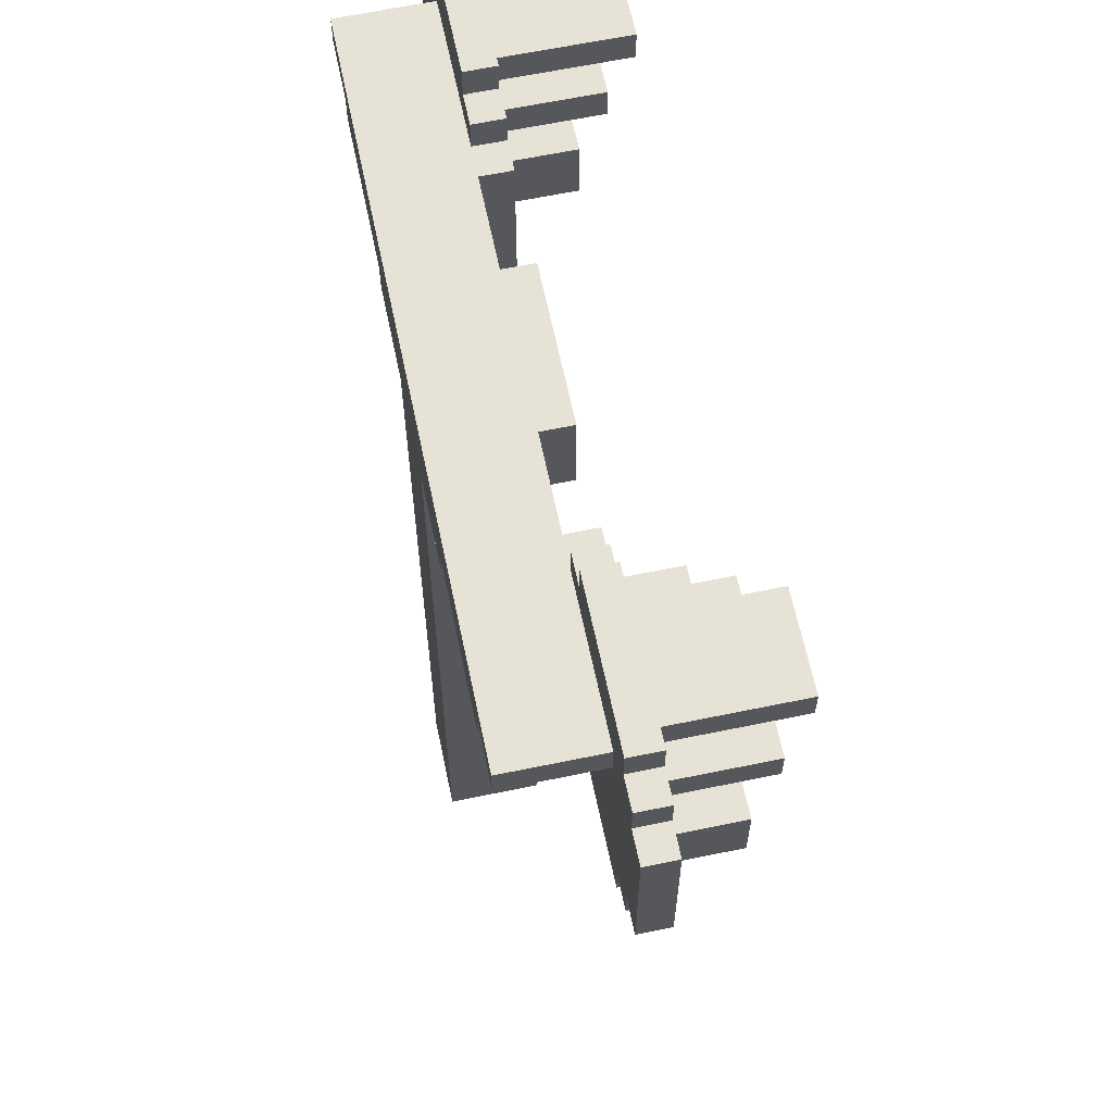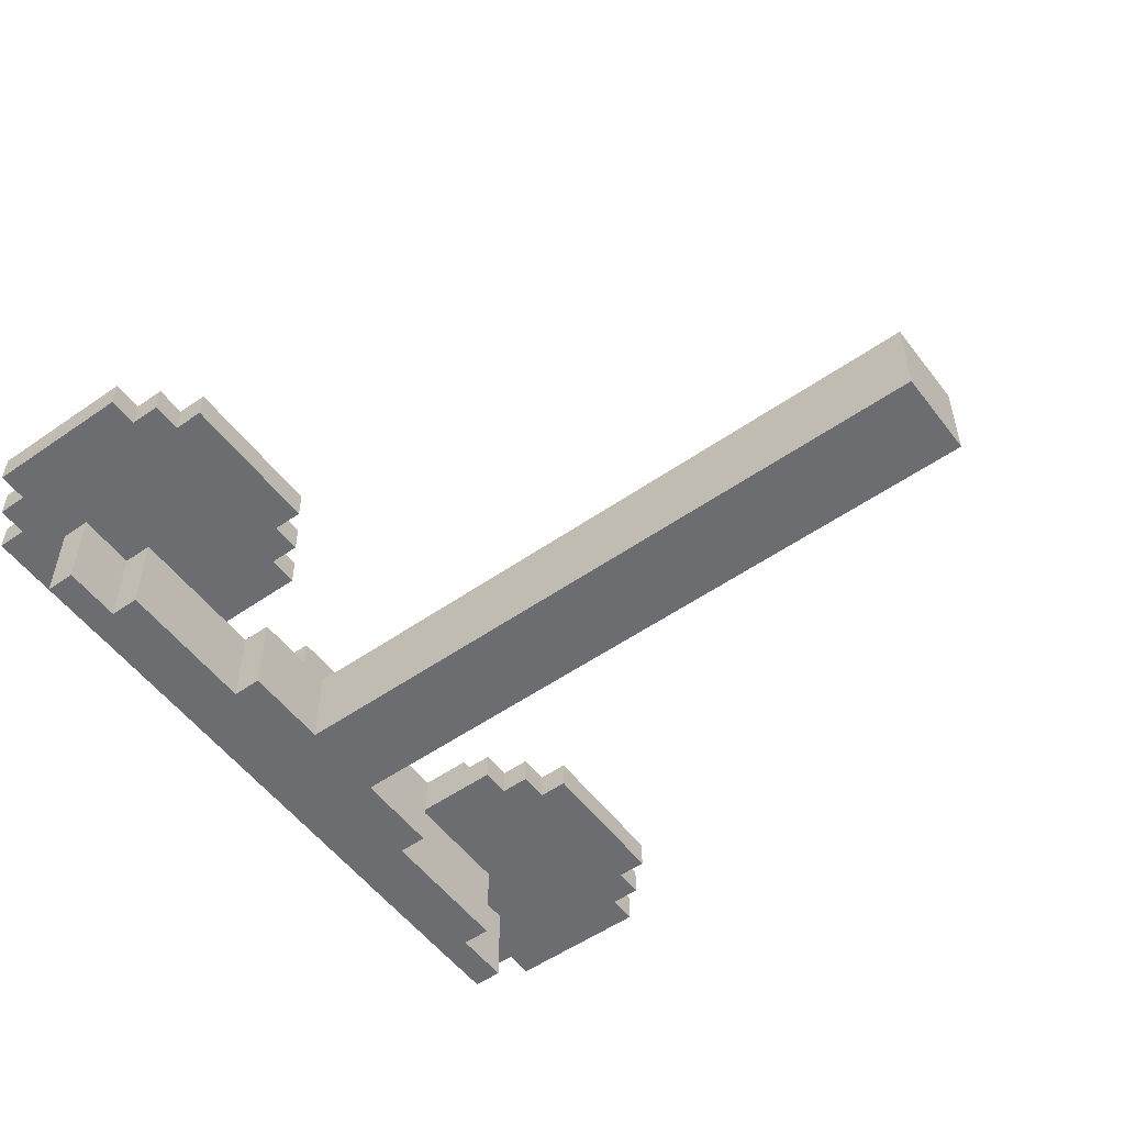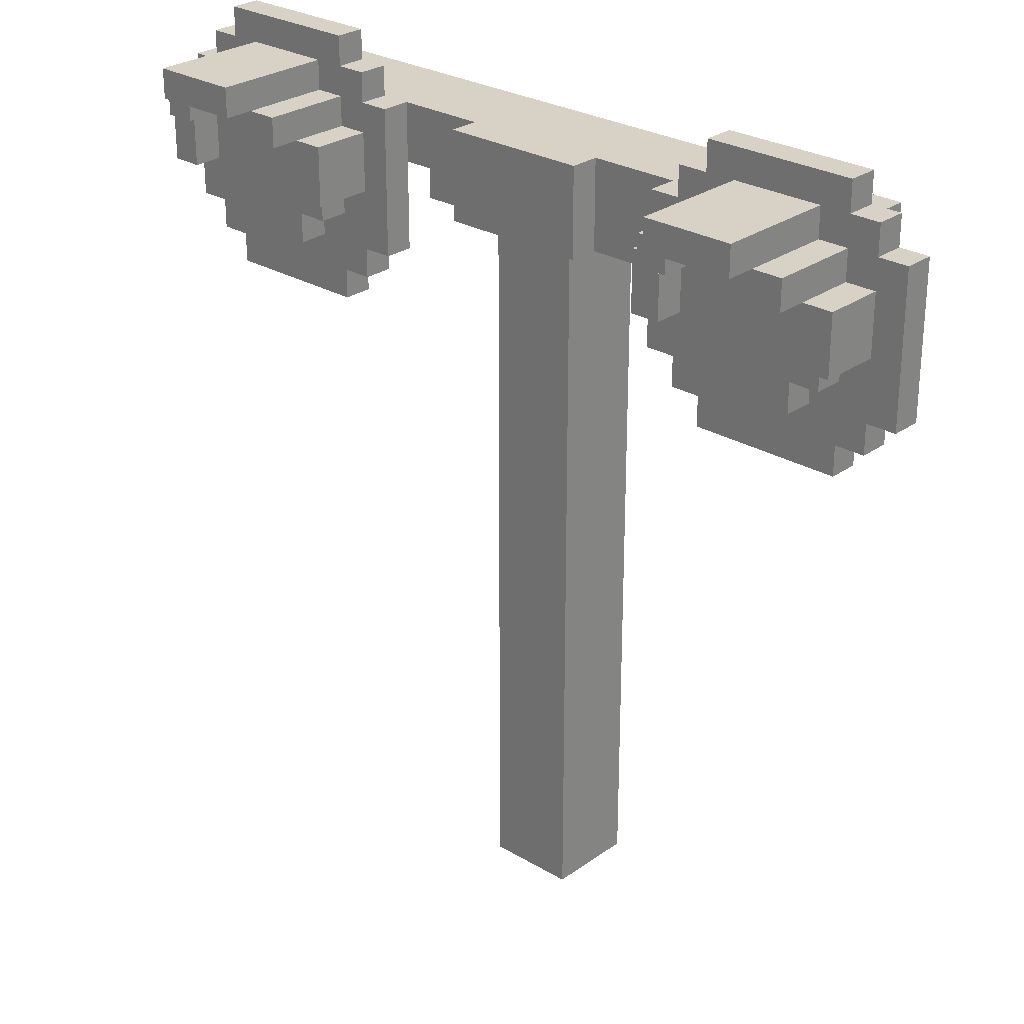
<metadata>
{"format":"obj","ext":"obj","renderer":"f3d","projection":"perspective","resolution":1024,"background":"white","views":[{"elev":63.6,"azim":-101.8,"up":"+Y"},{"elev":-54.0,"azim":-53.5,"up":"+Z"},{"elev":27.3,"azim":42.5,"up":"+Y"}]}
</metadata>
<code>
v -14.5 22 2
v -14.5 22 1
v -14.5 27 2
v -14.5 27 1
v -13.5 21 2
v -13.5 21 1
v -13.5 22 2
v -13.5 22 1
v -13.5 24 4
v -13.5 24 2
v -13.5 26 4
v -13.5 26 2
v -13.5 27 2
v -13.5 27 1
v -13.5 28 2
v -13.5 28 1
v -12.5 20 2
v -12.5 20 1
v -12.5 21 2
v -12.5 21 1
v -12.5 23 3
v -12.5 23 2
v -12.5 24 3
v -12.5 24 2
v -12.5 26 5
v -12.5 26 4
v -12.5 26 2
v -12.5 27 5
v -12.5 27 2
v -12.5 28 2
v -12.5 28 1
v -12.5 29 2
v -12.5 29 1
v -11.5 22 3
v -11.5 22 2
v -11.5 23 3
v -11.5 23 2
v -11.5 26 1
v -11.5 26 -2
v -11.5 27 6
v -11.5 27 5
v -11.5 27 2
v -11.5 27 1
v -11.5 27 -2
v -11.5 28 6
v -11.5 28 2
v -9.5 25 1
v -9.5 25 -2
v -9.5 26 1
v -9.5 26 -2
v -8.5 26 5
v -8.5 26 3
v -8.5 27 5
v -8.5 27 3
v -7.5 24 4
v -7.5 24 3
v -7.5 26 4
v -7.5 26 3
v -4.5 24 1
v -4.5 24 -2
v -4.5 25 1
v -4.5 25 -2
v -2.5 24 2
v -2.5 24 1
v -2.5 27 2
v -2.5 27 1
v -1.5 0 1
v -1.5 0 -2
v -1.5 24 1
v -1.5 24 -2
v 5.5 22 2
v 5.5 22 1
v 5.5 25 1
v 5.5 27 2
v 5.5 27 1
v 6.5 21 2
v 6.5 21 1
v 6.5 22 2
v 6.5 22 1
v 6.5 24 4
v 6.5 24 2
v 6.5 26 4
v 6.5 26 2
v 6.5 27 2
v 6.5 27 1
v 6.5 28 2
v 6.5 28 1
v 7.5 20 2
v 7.5 20 1
v 7.5 21 2
v 7.5 21 1
v 7.5 23 3
v 7.5 23 2
v 7.5 24 3
v 7.5 24 2
v 7.5 26 5
v 7.5 26 4
v 7.5 26 2
v 7.5 27 5
v 7.5 27 2
v 7.5 28 2
v 7.5 28 1
v 7.5 29 2
v 7.5 29 1
v 8.5 22 3
v 8.5 22 2
v 8.5 23 3
v 8.5 23 2
v 8.5 27 6
v 8.5 27 5
v 8.5 27 2
v 8.5 28 6
v 8.5 28 2
v 11.5 26 5
v 11.5 26 3
v 11.5 27 5
v 11.5 27 3
v 12.5 24 4
v 12.5 24 3
v 12.5 26 4
v 12.5 26 3
v -12.5 24 4
v -12.5 24 3
v -12.5 26 4
v -12.5 26 3
v -11.5 26 5
v -11.5 26 3
v -11.5 27 5
v -11.5 27 3
v -8.5 22 3
v -8.5 22 2
v -8.5 23 3
v -8.5 23 2
v -8.5 27 6
v -8.5 27 5
v -8.5 27 2
v -8.5 28 6
v -8.5 28 2
v -7.5 20 2
v -7.5 20 1
v -7.5 21 2
v -7.5 21 1
v -7.5 23 3
v -7.5 23 2
v -7.5 24 3
v -7.5 24 2
v -7.5 26 5
v -7.5 26 4
v -7.5 26 2
v -7.5 27 5
v -7.5 27 2
v -7.5 28 2
v -7.5 28 1
v -7.5 29 2
v -7.5 29 1
v -6.5 21 2
v -6.5 21 1
v -6.5 22 2
v -6.5 22 1
v -6.5 24 4
v -6.5 24 2
v -6.5 26 4
v -6.5 26 2
v -6.5 27 2
v -6.5 27 1
v -6.5 28 2
v -6.5 28 1
v -5.5 22 2
v -5.5 22 1
v -5.5 25 1
v -5.5 27 2
v -5.5 27 1
v 1.5 0 1
v 1.5 0 -2
v 1.5 24 1
v 1.5 24 -2
v 2.5 24 2
v 2.5 24 1
v 2.5 27 2
v 2.5 27 1
v 4.5 24 1
v 4.5 24 -2
v 4.5 25 1
v 4.5 25 -2
v 7.5 24 4
v 7.5 24 3
v 7.5 26 4
v 7.5 26 3
v 8.5 26 5
v 8.5 26 3
v 8.5 27 5
v 8.5 27 3
v 9.5 25 1
v 9.5 25 -2
v 9.5 26 1
v 9.5 26 -2
v 11.5 22 3
v 11.5 22 2
v 11.5 23 3
v 11.5 23 2
v 11.5 26 1
v 11.5 26 -2
v 11.5 27 6
v 11.5 27 5
v 11.5 27 2
v 11.5 27 1
v 11.5 27 -2
v 11.5 28 6
v 11.5 28 2
v 12.5 20 2
v 12.5 20 1
v 12.5 21 2
v 12.5 21 1
v 12.5 23 3
v 12.5 23 2
v 12.5 24 3
v 12.5 24 2
v 12.5 26 5
v 12.5 26 4
v 12.5 26 2
v 12.5 27 5
v 12.5 27 2
v 12.5 28 2
v 12.5 28 1
v 12.5 29 2
v 12.5 29 1
v 13.5 21 2
v 13.5 21 1
v 13.5 22 2
v 13.5 22 1
v 13.5 24 4
v 13.5 24 2
v 13.5 26 4
v 13.5 26 2
v 13.5 27 2
v 13.5 27 1
v 13.5 28 2
v 13.5 28 1
v 14.5 22 2
v 14.5 22 1
v 14.5 27 2
v 14.5 27 1
v -11.5 27 6
v -11.5 28 6
v -8.5 27 6
v -8.5 28 6
v 8.5 27 6
v 8.5 28 6
v 11.5 27 6
v 11.5 28 6
v -12.5 26 5
v -12.5 27 5
v -11.5 26 5
v -11.5 27 5
v -8.5 26 5
v -8.5 27 5
v -7.5 26 5
v -7.5 27 5
v 7.5 26 5
v 7.5 27 5
v 8.5 26 5
v 8.5 27 5
v 11.5 26 5
v 11.5 27 5
v 12.5 26 5
v 12.5 27 5
v -13.5 24 4
v -13.5 26 4
v -12.5 24 4
v -12.5 26 4
v -7.5 24 4
v -7.5 26 4
v -6.5 24 4
v -6.5 26 4
v 6.5 24 4
v 6.5 26 4
v 7.5 24 4
v 7.5 26 4
v 12.5 24 4
v 12.5 26 4
v 13.5 24 4
v 13.5 26 4
v -12.5 23 3
v -12.5 24 3
v -12.5 26 3
v -11.5 22 3
v -11.5 23 3
v -11.5 26 3
v -11.5 27 3
v -8.5 22 3
v -8.5 23 3
v -8.5 26 3
v -8.5 27 3
v -7.5 23 3
v -7.5 24 3
v -7.5 26 3
v 7.5 23 3
v 7.5 24 3
v 7.5 26 3
v 8.5 22 3
v 8.5 23 3
v 8.5 26 3
v 8.5 27 3
v 11.5 22 3
v 11.5 23 3
v 11.5 26 3
v 11.5 27 3
v 12.5 23 3
v 12.5 24 3
v 12.5 26 3
v -14.5 22 2
v -14.5 27 2
v -13.5 21 2
v -13.5 22 2
v -13.5 24 2
v -13.5 26 2
v -13.5 27 2
v -13.5 28 2
v -12.5 20 2
v -12.5 21 2
v -12.5 23 2
v -12.5 24 2
v -12.5 26 2
v -12.5 27 2
v -12.5 28 2
v -12.5 29 2
v -11.5 22 2
v -11.5 23 2
v -11.5 27 2
v -11.5 28 2
v -8.5 22 2
v -8.5 23 2
v -8.5 27 2
v -8.5 28 2
v -7.5 20 2
v -7.5 21 2
v -7.5 23 2
v -7.5 24 2
v -7.5 26 2
v -7.5 27 2
v -7.5 28 2
v -7.5 29 2
v -6.5 21 2
v -6.5 22 2
v -6.5 24 2
v -6.5 26 2
v -6.5 27 2
v -6.5 28 2
v -5.5 22 2
v -5.5 27 2
v -2.5 24 2
v -2.5 27 2
v 2.5 24 2
v 2.5 27 2
v 5.5 22 2
v 5.5 27 2
v 6.5 21 2
v 6.5 22 2
v 6.5 24 2
v 6.5 26 2
v 6.5 27 2
v 6.5 28 2
v 7.5 20 2
v 7.5 21 2
v 7.5 23 2
v 7.5 24 2
v 7.5 26 2
v 7.5 27 2
v 7.5 28 2
v 7.5 29 2
v 8.5 22 2
v 8.5 23 2
v 8.5 27 2
v 8.5 28 2
v 11.5 22 2
v 11.5 23 2
v 11.5 27 2
v 11.5 28 2
v 12.5 20 2
v 12.5 21 2
v 12.5 23 2
v 12.5 24 2
v 12.5 26 2
v 12.5 27 2
v 12.5 28 2
v 12.5 29 2
v 13.5 21 2
v 13.5 22 2
v 13.5 24 2
v 13.5 26 2
v 13.5 27 2
v 13.5 28 2
v 14.5 22 2
v 14.5 27 2
v -5.5 25 1
v -5.5 27 1
v -4.5 24 1
v -4.5 25 1
v -2.5 24 1
v -2.5 27 1
v -1.5 0 1
v -1.5 24 1
v 1.5 0 1
v 1.5 24 1
v 2.5 24 1
v 2.5 27 1
v 4.5 24 1
v 4.5 25 1
v 5.5 25 1
v 5.5 27 1
v -14.5 22 1
v -14.5 27 1
v -13.5 21 1
v -13.5 22 1
v -13.5 27 1
v -13.5 28 1
v -12.5 20 1
v -12.5 21 1
v -12.5 28 1
v -12.5 29 1
v -11.5 26 1
v -11.5 27 1
v -9.5 25 1
v -9.5 26 1
v -7.5 20 1
v -7.5 21 1
v -7.5 28 1
v -7.5 29 1
v -6.5 21 1
v -6.5 22 1
v -6.5 27 1
v -6.5 28 1
v -5.5 22 1
v -5.5 25 1
v 5.5 22 1
v 5.5 25 1
v 6.5 21 1
v 6.5 22 1
v 6.5 27 1
v 6.5 28 1
v 7.5 20 1
v 7.5 21 1
v 7.5 28 1
v 7.5 29 1
v 9.5 25 1
v 9.5 26 1
v 11.5 26 1
v 11.5 27 1
v 12.5 20 1
v 12.5 21 1
v 12.5 28 1
v 12.5 29 1
v 13.5 21 1
v 13.5 22 1
v 13.5 27 1
v 13.5 28 1
v 14.5 22 1
v 14.5 27 1
v -11.5 26 -2
v -11.5 27 -2
v -9.5 25 -2
v -9.5 26 -2
v -4.5 24 -2
v -4.5 25 -2
v -1.5 0 -2
v -1.5 24 -2
v 1.5 0 -2
v 1.5 24 -2
v 4.5 24 -2
v 4.5 25 -2
v 9.5 25 -2
v 9.5 26 -2
v 11.5 26 -2
v 11.5 27 -2
v -1.5 0 1
v 1.5 0 1
v -1.5 0 -2
v 1.5 0 -2
v -12.5 20 2
v -7.5 20 2
v 7.5 20 2
v 12.5 20 2
v -12.5 20 1
v -7.5 20 1
v 7.5 20 1
v 12.5 20 1
v -13.5 21 2
v -12.5 21 2
v -7.5 21 2
v -6.5 21 2
v 6.5 21 2
v 7.5 21 2
v 12.5 21 2
v 13.5 21 2
v -13.5 21 1
v -12.5 21 1
v -7.5 21 1
v -6.5 21 1
v 6.5 21 1
v 7.5 21 1
v 12.5 21 1
v 13.5 21 1
v -11.5 22 3
v -8.5 22 3
v 8.5 22 3
v 11.5 22 3
v -14.5 22 2
v -13.5 22 2
v -11.5 22 2
v -8.5 22 2
v -6.5 22 2
v -5.5 22 2
v 5.5 22 2
v 6.5 22 2
v 8.5 22 2
v 11.5 22 2
v 13.5 22 2
v 14.5 22 2
v -14.5 22 1
v -13.5 22 1
v -6.5 22 1
v -5.5 22 1
v 5.5 22 1
v 6.5 22 1
v 13.5 22 1
v 14.5 22 1
v -12.5 23 3
v -11.5 23 3
v -8.5 23 3
v -7.5 23 3
v 7.5 23 3
v 8.5 23 3
v 11.5 23 3
v 12.5 23 3
v -12.5 23 2
v -11.5 23 2
v -8.5 23 2
v -7.5 23 2
v 7.5 23 2
v 8.5 23 2
v 11.5 23 2
v 12.5 23 2
v -13.5 24 4
v -12.5 24 4
v -7.5 24 4
v -6.5 24 4
v 6.5 24 4
v 7.5 24 4
v 12.5 24 4
v 13.5 24 4
v -12.5 24 3
v -7.5 24 3
v 7.5 24 3
v 12.5 24 3
v -13.5 24 2
v -12.5 24 2
v -7.5 24 2
v -6.5 24 2
v -2.5 24 2
v 2.5 24 2
v 6.5 24 2
v 7.5 24 2
v 12.5 24 2
v 13.5 24 2
v -4.5 24 1
v -2.5 24 1
v -1.5 24 1
v 1.5 24 1
v 2.5 24 1
v 4.5 24 1
v -4.5 24 -2
v -1.5 24 -2
v 1.5 24 -2
v 4.5 24 -2
v -9.5 25 1
v -5.5 25 1
v -4.5 25 1
v 4.5 25 1
v 5.5 25 1
v 9.5 25 1
v -9.5 25 -2
v -4.5 25 -2
v 4.5 25 -2
v 9.5 25 -2
v -12.5 26 5
v -11.5 26 5
v -8.5 26 5
v -7.5 26 5
v 7.5 26 5
v 8.5 26 5
v 11.5 26 5
v 12.5 26 5
v -12.5 26 4
v -7.5 26 4
v 7.5 26 4
v 12.5 26 4
v -12.5 26 3
v -11.5 26 3
v -8.5 26 3
v -7.5 26 3
v 7.5 26 3
v 8.5 26 3
v 11.5 26 3
v 12.5 26 3
v -11.5 26 1
v -9.5 26 1
v 9.5 26 1
v 11.5 26 1
v -11.5 26 -2
v -9.5 26 -2
v 9.5 26 -2
v 11.5 26 -2
v -11.5 27 6
v -8.5 27 6
v 8.5 27 6
v 11.5 27 6
v -11.5 27 5
v -8.5 27 5
v 8.5 27 5
v 11.5 27 5
v -11.5 27 3
v -8.5 27 3
v 8.5 27 3
v 11.5 27 3
v -13.5 26 4
v -12.5 26 4
v -7.5 26 4
v -6.5 26 4
v 6.5 26 4
v 7.5 26 4
v 12.5 26 4
v 13.5 26 4
v -13.5 26 2
v -12.5 26 2
v -7.5 26 2
v -6.5 26 2
v 6.5 26 2
v 7.5 26 2
v 12.5 26 2
v 13.5 26 2
v -12.5 27 5
v -11.5 27 5
v -8.5 27 5
v -7.5 27 5
v 7.5 27 5
v 8.5 27 5
v 11.5 27 5
v 12.5 27 5
v -14.5 27 2
v -13.5 27 2
v -12.5 27 2
v -11.5 27 2
v -8.5 27 2
v -7.5 27 2
v -6.5 27 2
v -5.5 27 2
v -2.5 27 2
v 2.5 27 2
v 5.5 27 2
v 6.5 27 2
v 7.5 27 2
v 8.5 27 2
v 11.5 27 2
v 12.5 27 2
v 13.5 27 2
v 14.5 27 2
v -14.5 27 1
v -13.5 27 1
v -11.5 27 1
v -6.5 27 1
v -5.5 27 1
v -2.5 27 1
v 2.5 27 1
v 5.5 27 1
v 6.5 27 1
v 11.5 27 1
v 13.5 27 1
v 14.5 27 1
v -11.5 27 -2
v 11.5 27 -2
v -11.5 28 6
v -8.5 28 6
v 8.5 28 6
v 11.5 28 6
v -13.5 28 2
v -12.5 28 2
v -11.5 28 2
v -8.5 28 2
v -7.5 28 2
v -6.5 28 2
v 6.5 28 2
v 7.5 28 2
v 8.5 28 2
v 11.5 28 2
v 12.5 28 2
v 13.5 28 2
v -13.5 28 1
v -12.5 28 1
v -7.5 28 1
v -6.5 28 1
v 6.5 28 1
v 7.5 28 1
v 12.5 28 1
v 13.5 28 1
v -12.5 29 2
v -7.5 29 2
v 7.5 29 2
v 12.5 29 2
v -12.5 29 1
v -7.5 29 1
v 7.5 29 1
v 12.5 29 1
f 3 2 1
f 4 2 3
f 7 6 5
f 8 6 7
f 11 10 9
f 12 10 11
f 15 14 13
f 16 14 15
f 19 18 17
f 20 18 19
f 23 22 21
f 24 22 23
f 28 26 25
f 28 27 26
f 29 27 28
f 32 31 30
f 33 31 32
f 36 35 34
f 37 35 36
f 43 39 38
f 44 39 43
f 45 42 41
f 45 41 40
f 46 42 45
f 49 48 47
f 50 48 49
f 53 52 51
f 54 52 53
f 57 56 55
f 58 56 57
f 61 60 59
f 62 60 61
f 65 64 63
f 66 64 65
f 69 68 67
f 70 68 69
f 73 72 71
f 74 73 71
f 75 73 74
f 78 77 76
f 79 77 78
f 82 81 80
f 83 81 82
f 86 85 84
f 87 85 86
f 90 89 88
f 91 89 90
f 94 93 92
f 95 93 94
f 99 97 96
f 99 98 97
f 100 98 99
f 103 102 101
f 104 102 103
f 107 106 105
f 108 106 107
f 112 110 109
f 112 111 110
f 113 111 112
f 116 115 114
f 117 115 116
f 120 119 118
f 121 119 120
f 122 123 124
f 124 123 125
f 126 127 128
f 128 127 129
f 130 131 132
f 132 131 133
f 134 135 137
f 135 136 137
f 137 136 138
f 139 140 141
f 141 140 142
f 143 144 145
f 145 144 146
f 147 148 150
f 148 149 150
f 150 149 151
f 152 153 154
f 154 153 155
f 156 157 158
f 158 157 159
f 160 161 162
f 162 161 163
f 164 165 166
f 166 165 167
f 168 169 170
f 168 170 171
f 171 170 172
f 173 174 175
f 175 174 176
f 177 178 179
f 179 178 180
f 181 182 183
f 183 182 184
f 185 186 187
f 187 186 188
f 189 190 191
f 191 190 192
f 193 194 195
f 195 194 196
f 197 198 199
f 199 198 200
f 201 202 206
f 206 202 207
f 204 205 208
f 203 204 208
f 208 205 209
f 210 211 212
f 212 211 213
f 214 215 216
f 216 215 217
f 218 219 221
f 219 220 221
f 221 220 222
f 223 224 225
f 225 224 226
f 227 228 229
f 229 228 230
f 231 232 233
f 233 232 234
f 235 236 237
f 237 236 238
f 239 240 241
f 241 240 242
f 245 244 243
f 246 244 245
f 249 248 247
f 250 248 249
f 253 252 251
f 254 252 253
f 257 256 255
f 258 256 257
f 261 260 259
f 262 260 261
f 265 264 263
f 266 264 265
f 269 268 267
f 270 268 269
f 273 272 271
f 274 272 273
f 277 276 275
f 278 276 277
f 281 280 279
f 282 280 281
f 287 284 283
f 287 285 284
f 288 285 287
f 290 287 286
f 290 289 288
f 290 288 287
f 291 289 290
f 292 289 291
f 293 289 292
f 294 292 291
f 295 292 294
f 296 292 295
f 301 298 297
f 301 299 298
f 302 299 301
f 304 302 301
f 304 303 302
f 304 301 300
f 305 303 304
f 306 303 305
f 307 303 306
f 308 306 305
f 309 306 308
f 310 306 309
f 314 312 311
f 315 312 314
f 316 312 315
f 317 312 316
f 320 314 313
f 320 315 314
f 321 315 320
f 322 315 321
f 323 317 316
f 323 318 317
f 324 318 323
f 325 318 324
f 327 321 320
f 327 320 319
f 328 321 327
f 329 326 325
f 329 325 324
f 330 326 329
f 331 327 319
f 334 326 330
f 335 332 331
f 335 331 319
f 336 332 335
f 337 332 336
f 340 334 333
f 341 326 334
f 341 334 340
f 342 326 341
f 343 338 337
f 343 337 336
f 344 338 343
f 345 338 344
f 346 340 339
f 346 341 340
f 347 341 346
f 348 341 347
f 349 345 344
f 349 347 346
f 349 346 345
f 350 347 349
f 353 352 351
f 354 352 353
f 358 356 355
f 359 356 358
f 360 356 359
f 361 356 360
f 364 358 357
f 364 359 358
f 365 359 364
f 366 359 365
f 367 361 360
f 367 362 361
f 368 362 367
f 369 362 368
f 371 365 364
f 371 364 363
f 372 365 371
f 373 369 368
f 373 370 369
f 374 370 373
f 375 371 363
f 378 370 374
f 379 376 375
f 379 375 363
f 380 376 379
f 381 376 380
f 384 378 377
f 385 370 378
f 385 378 384
f 386 370 385
f 387 382 381
f 387 381 380
f 388 382 387
f 389 382 388
f 390 384 383
f 390 385 384
f 391 385 390
f 392 385 391
f 393 389 388
f 393 391 390
f 393 390 389
f 394 391 393
f 398 396 395
f 399 398 397
f 400 396 398
f 400 398 399
f 403 402 401
f 404 402 403
f 407 406 405
f 408 406 407
f 409 406 408
f 410 406 409
f 411 412 414
f 414 412 415
f 413 414 418
f 415 416 418
f 414 415 418
f 418 416 419
f 417 418 421
f 419 420 421
f 418 419 421
f 421 420 422
f 417 421 423
f 423 421 424
f 417 423 425
f 425 423 426
f 422 420 427
f 427 420 428
f 426 423 429
f 429 423 430
f 422 427 431
f 431 427 432
f 430 423 433
f 433 423 434
f 435 436 438
f 437 438 442
f 439 440 443
f 441 442 445
f 438 436 445
f 442 438 445
f 445 446 447
f 439 443 448
f 443 444 448
f 445 447 449
f 447 448 449
f 441 445 449
f 449 448 450
f 448 444 451
f 450 448 451
f 451 444 452
f 450 451 453
f 453 451 454
f 454 451 455
f 455 451 456
f 454 455 457
f 457 455 458
f 459 460 462
f 461 462 464
f 463 464 466
f 465 466 467
f 466 464 468
f 467 466 468
f 468 464 469
f 464 462 470
f 469 464 470
f 470 462 471
f 462 460 472
f 471 462 472
f 472 460 473
f 473 460 474
f 477 476 475
f 478 476 477
f 483 480 479
f 484 480 483
f 485 482 481
f 486 482 485
f 495 488 487
f 496 488 495
f 497 490 489
f 498 490 497
f 499 492 491
f 500 492 499
f 501 494 493
f 502 494 501
f 509 504 503
f 510 504 509
f 515 506 505
f 516 506 515
f 519 508 507
f 520 508 519
f 521 512 511
f 522 512 521
f 523 514 513
f 524 514 523
f 525 518 517
f 526 518 525
f 535 528 527
f 536 528 535
f 537 530 529
f 538 530 537
f 539 532 531
f 540 532 539
f 541 534 533
f 542 534 541
f 551 544 543
f 552 546 545
f 553 548 547
f 554 550 549
f 555 551 543
f 556 551 555
f 557 546 552
f 558 546 557
f 561 553 547
f 562 553 561
f 563 550 554
f 564 550 563
f 566 560 559
f 567 560 566
f 568 560 567
f 569 560 568
f 571 566 565
f 571 567 566
f 572 567 571
f 573 570 569
f 573 569 568
f 574 570 573
f 581 576 575
f 581 577 576
f 582 577 581
f 583 580 579
f 583 579 578
f 584 580 583
f 593 586 585
f 594 588 587
f 595 590 589
f 596 592 591
f 597 586 593
f 598 586 597
f 599 594 587
f 600 594 599
f 601 590 595
f 602 590 601
f 603 596 591
f 604 596 603
f 609 606 605
f 610 606 609
f 611 608 607
f 612 608 611
f 617 614 613
f 618 614 617
f 619 616 615
f 620 616 619
f 621 618 617
f 622 618 621
f 623 620 619
f 624 620 623
f 625 626 633
f 633 626 634
f 627 628 635
f 635 628 636
f 629 630 637
f 637 630 638
f 631 632 639
f 639 632 640
f 641 642 651
f 651 642 652
f 643 644 653
f 653 644 654
f 645 646 661
f 661 646 662
f 647 648 663
f 663 648 664
f 649 650 667
f 667 650 668
f 655 656 670
f 670 656 671
f 657 658 672
f 672 658 673
f 659 660 674
f 674 660 675
f 665 666 677
f 677 666 678
f 675 676 679
f 672 673 679
f 670 671 679
f 674 675 679
f 673 674 679
f 671 672 679
f 669 670 679
f 679 676 680
f 681 682 687
f 687 682 688
f 683 684 693
f 693 684 694
f 685 686 697
f 697 686 698
f 689 690 699
f 699 690 700
f 691 692 701
f 701 692 702
f 695 696 703
f 703 696 704
f 705 706 709
f 709 706 710
f 707 708 711
f 711 708 712

</code>
